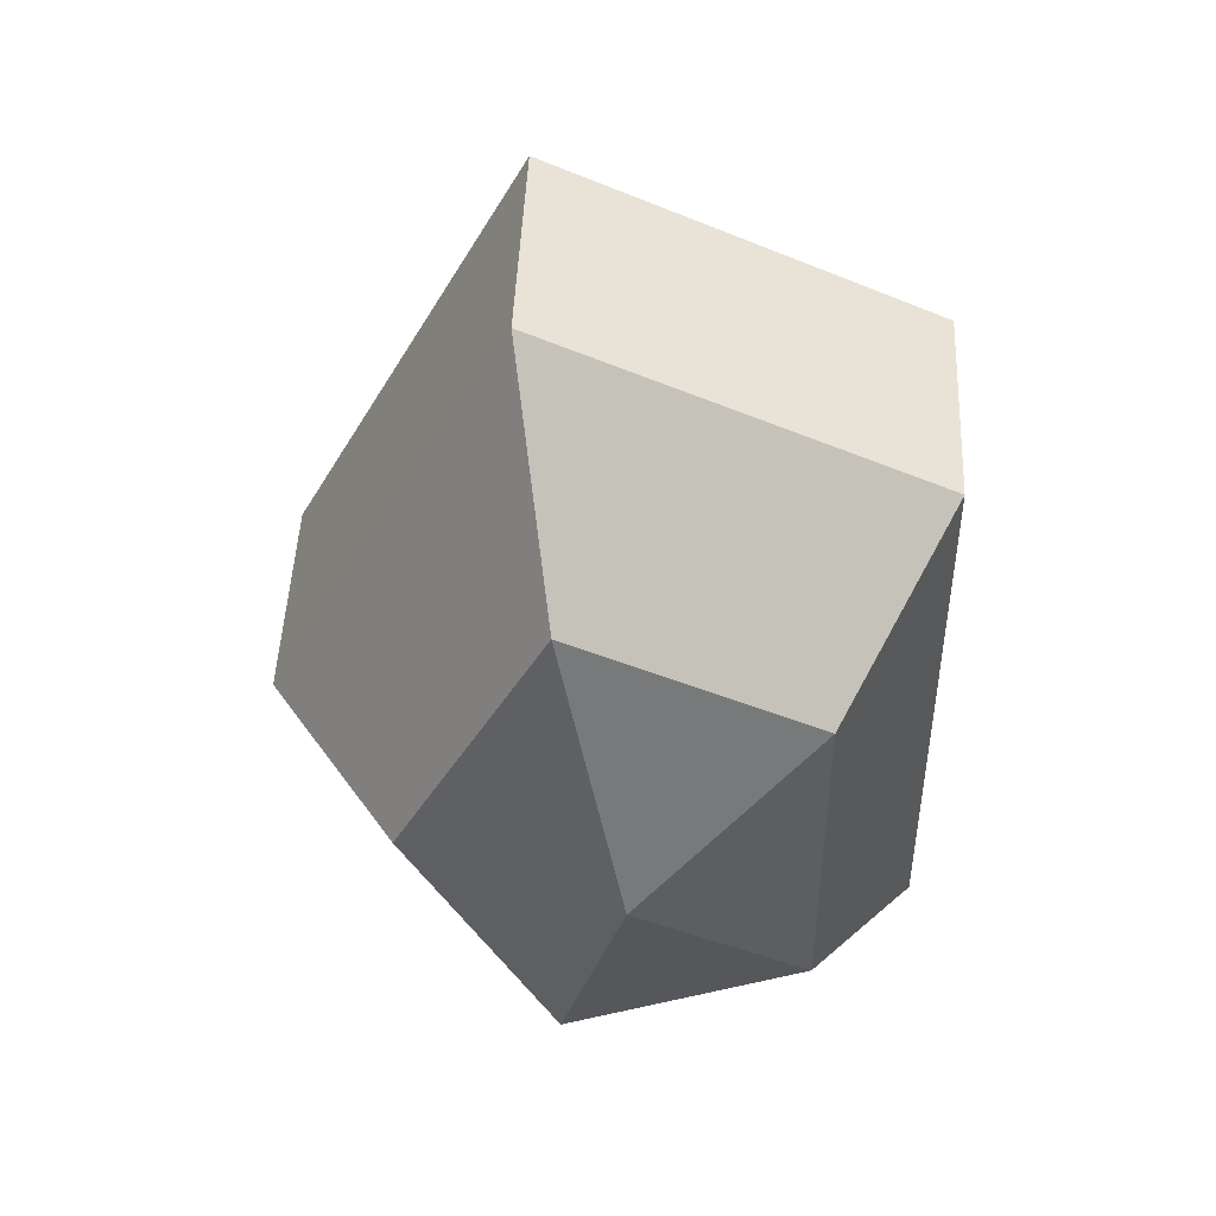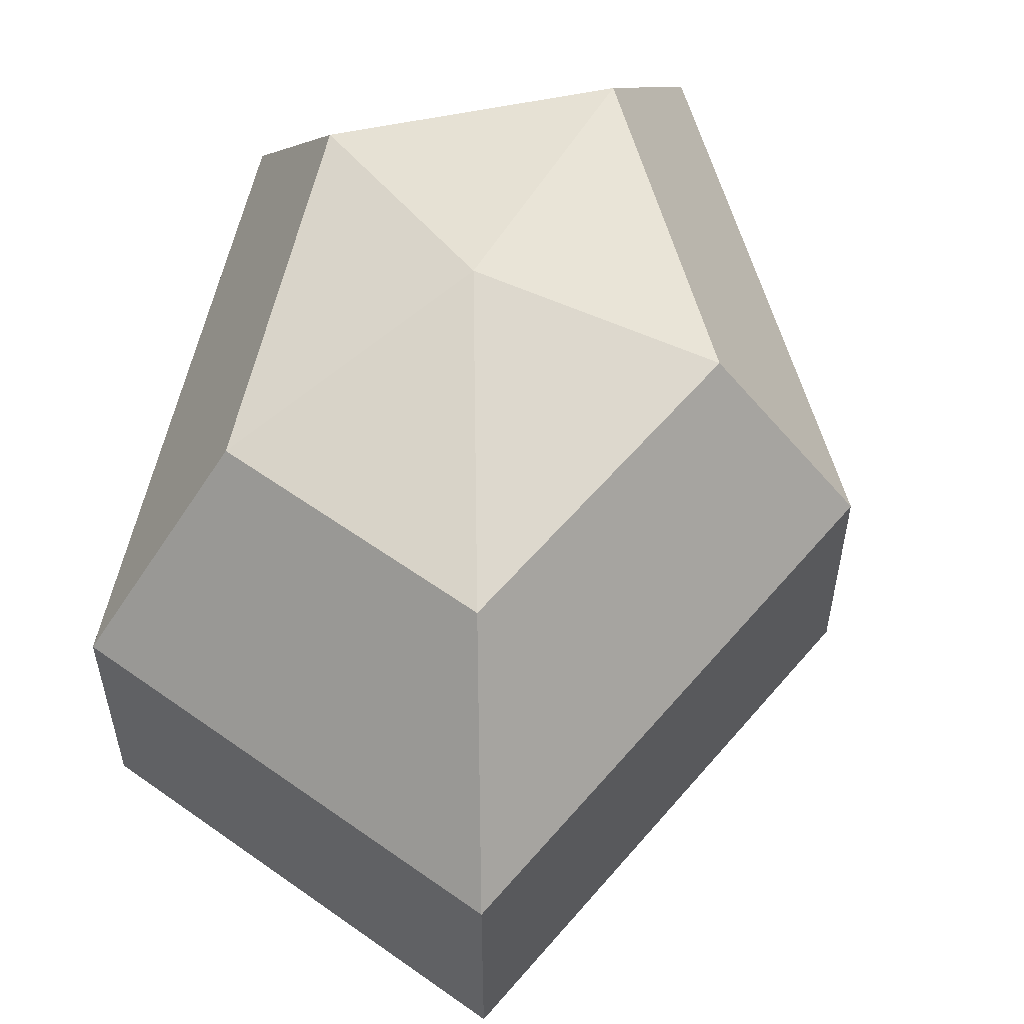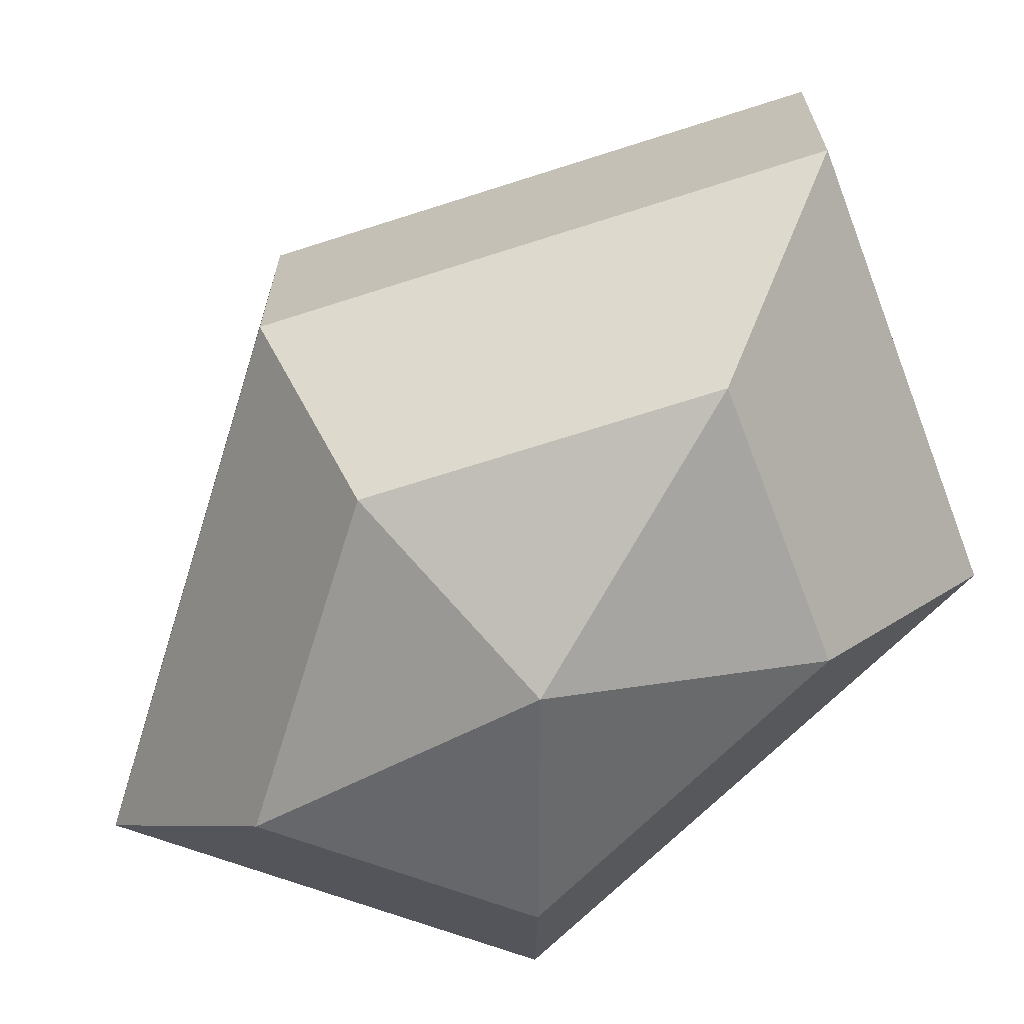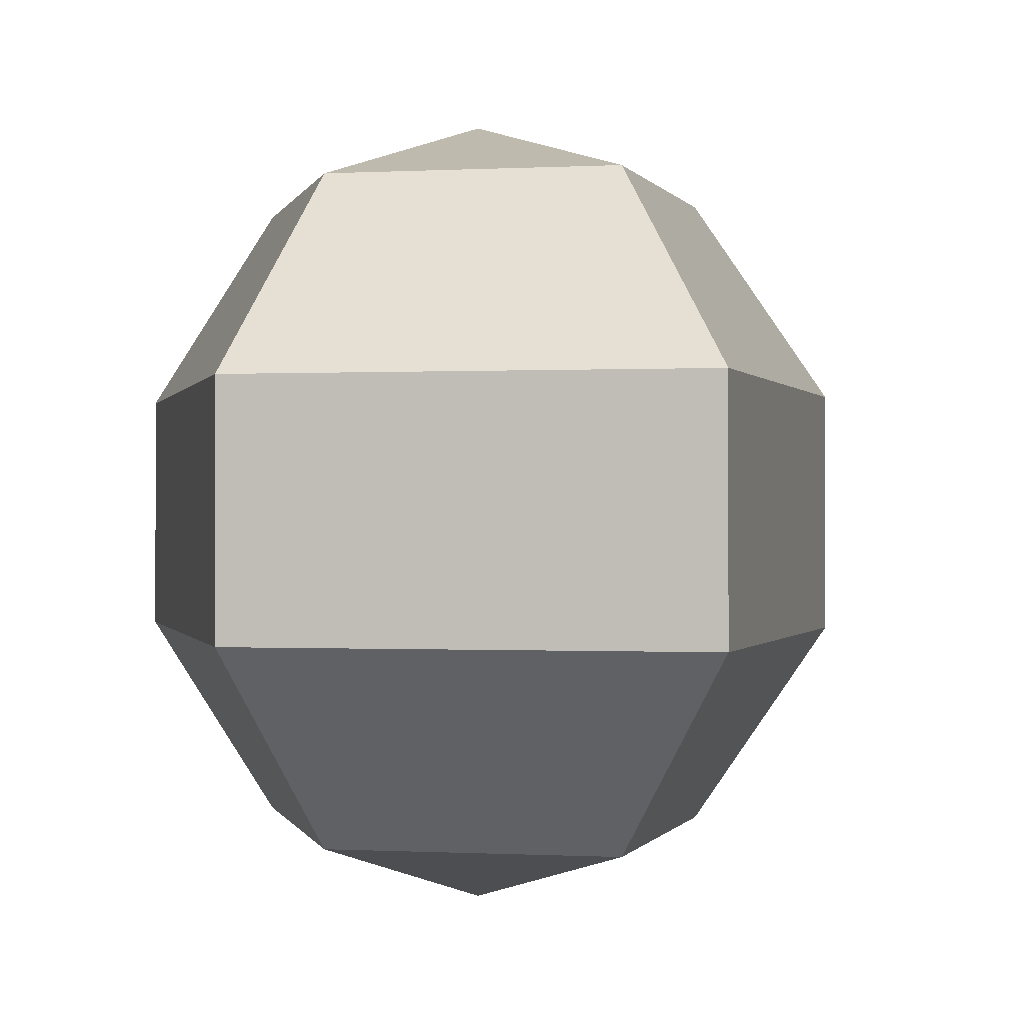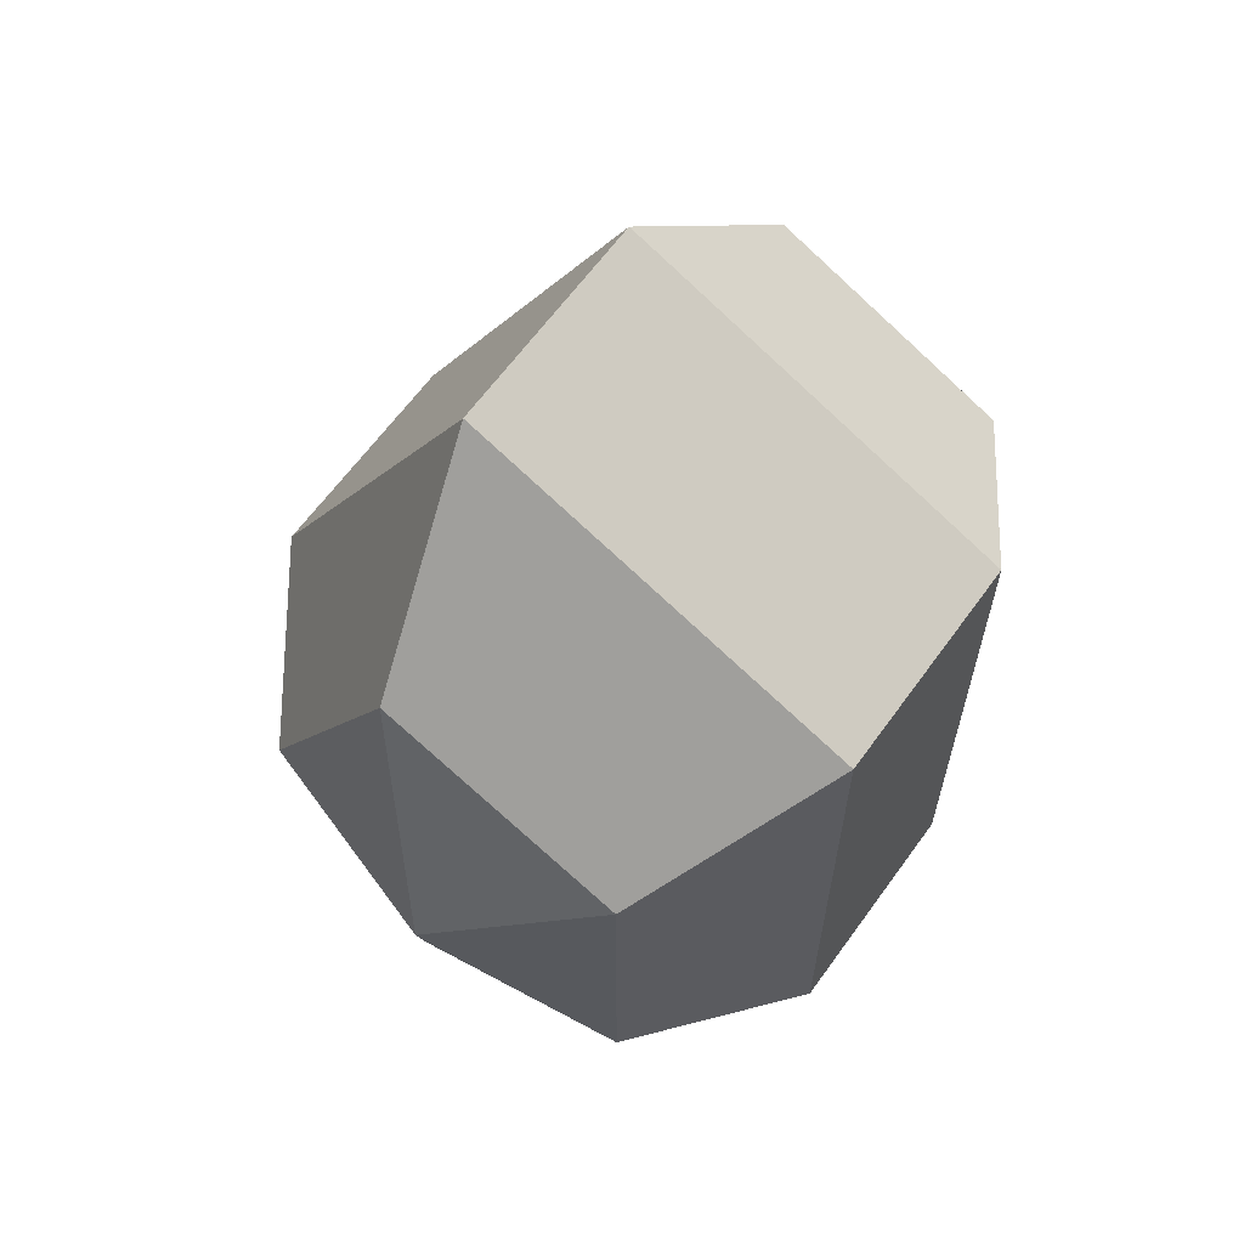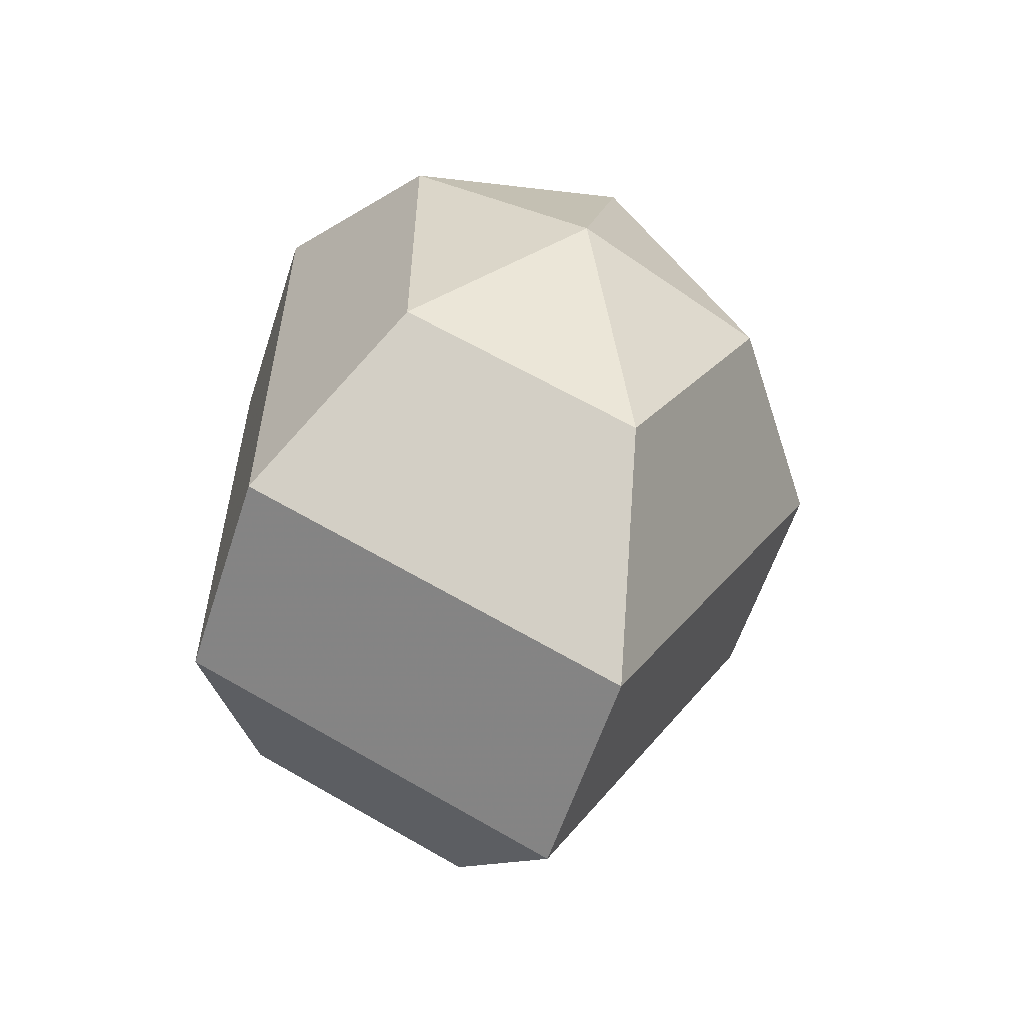
<metadata>
{"format":"obj","ext":"obj","renderer":"f3d","projection":"perspective","resolution":1024,"background":"white","views":[{"elev":47.8,"azim":2.6,"up":"+Y"},{"elev":57.3,"azim":-167.8,"up":"+Z"},{"elev":-68.4,"azim":-44.7,"up":"+Z"},{"elev":-0.2,"azim":167.6,"up":"+Z"},{"elev":63.7,"azim":35.8,"up":"+Y"},{"elev":-58.7,"azim":162.1,"up":"+Y"}]}
</metadata>
<code>
v 199 140 69.5
v 199 140 69.5
v 199 140 69.5
v 199 140 69.5
v 199 140 69.5
v 199 140 69.5
v 194.6 140 70.93
v 197.6 134.1 70.93
v 202.6 136.4 70.93
v 202.6 143.6 70.93
v 197.6 145.9 70.93
v 194.6 140 70.93
v 191.9 140 74.68
v 196.8 130.5 74.68
v 204.8 134.1 74.68
v 204.8 145.9 74.68
v 196.8 149.5 74.68
v 191.9 140 74.68
v 191.9 140 79.32
v 196.8 130.5 79.32
v 204.8 134.1 79.32
v 204.8 145.9 79.32
v 196.8 149.5 79.32
v 191.9 140 79.32
v 194.6 140 83.07
v 197.6 134.1 83.07
v 202.6 136.4 83.07
v 202.6 143.6 83.07
v 197.6 145.9 83.07
v 194.6 140 83.07
v 199 140 84.5
v 199 140 84.5
v 199 140 84.5
v 199 140 84.5
v 199 140 84.5
v 199 140 84.5
g foo
f 8 7 1
f 9 8 2
f 10 9 3
f 11 10 4
f 12 11 5
f 14 13 7
f 15 14 8
f 16 15 9
f 17 16 10
f 18 17 11
f 20 19 13
f 21 20 14
f 22 21 15
f 23 22 16
f 24 23 17
f 26 25 19
f 27 26 20
f 28 27 21
f 29 28 22
f 30 29 23
f 32 31 25
f 33 32 26
f 34 33 27
f 35 34 28
f 36 35 29
f 2 8 1
f 3 9 2
f 4 10 3
f 5 11 4
f 6 12 5
f 8 14 7
f 9 15 8
f 10 16 9
f 11 17 10
f 12 18 11
f 14 20 13
f 15 21 14
f 16 22 15
f 17 23 16
f 18 24 17
f 20 26 19
f 21 27 20
f 22 28 21
f 23 29 22
f 24 30 23
f 26 32 25
f 27 33 26
f 28 34 27
f 29 35 28
f 30 36 29
g

</code>
